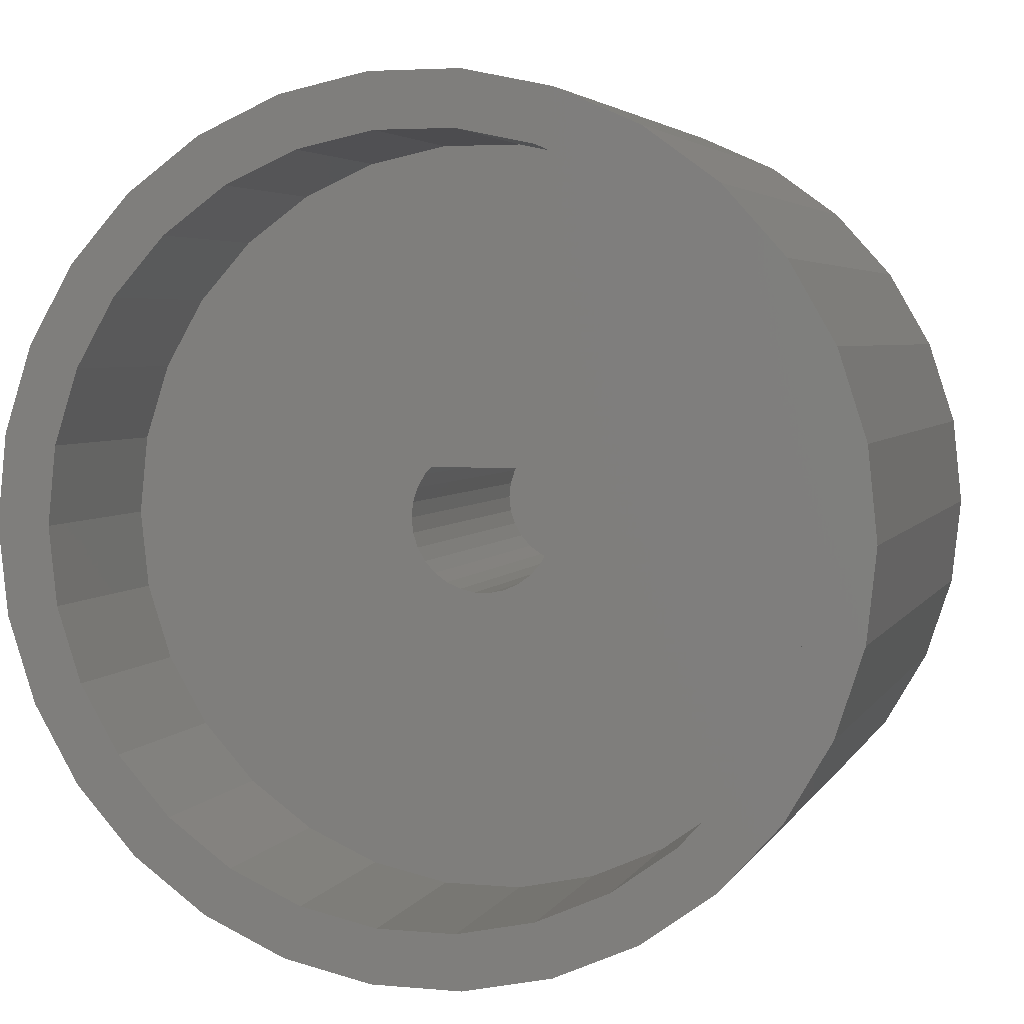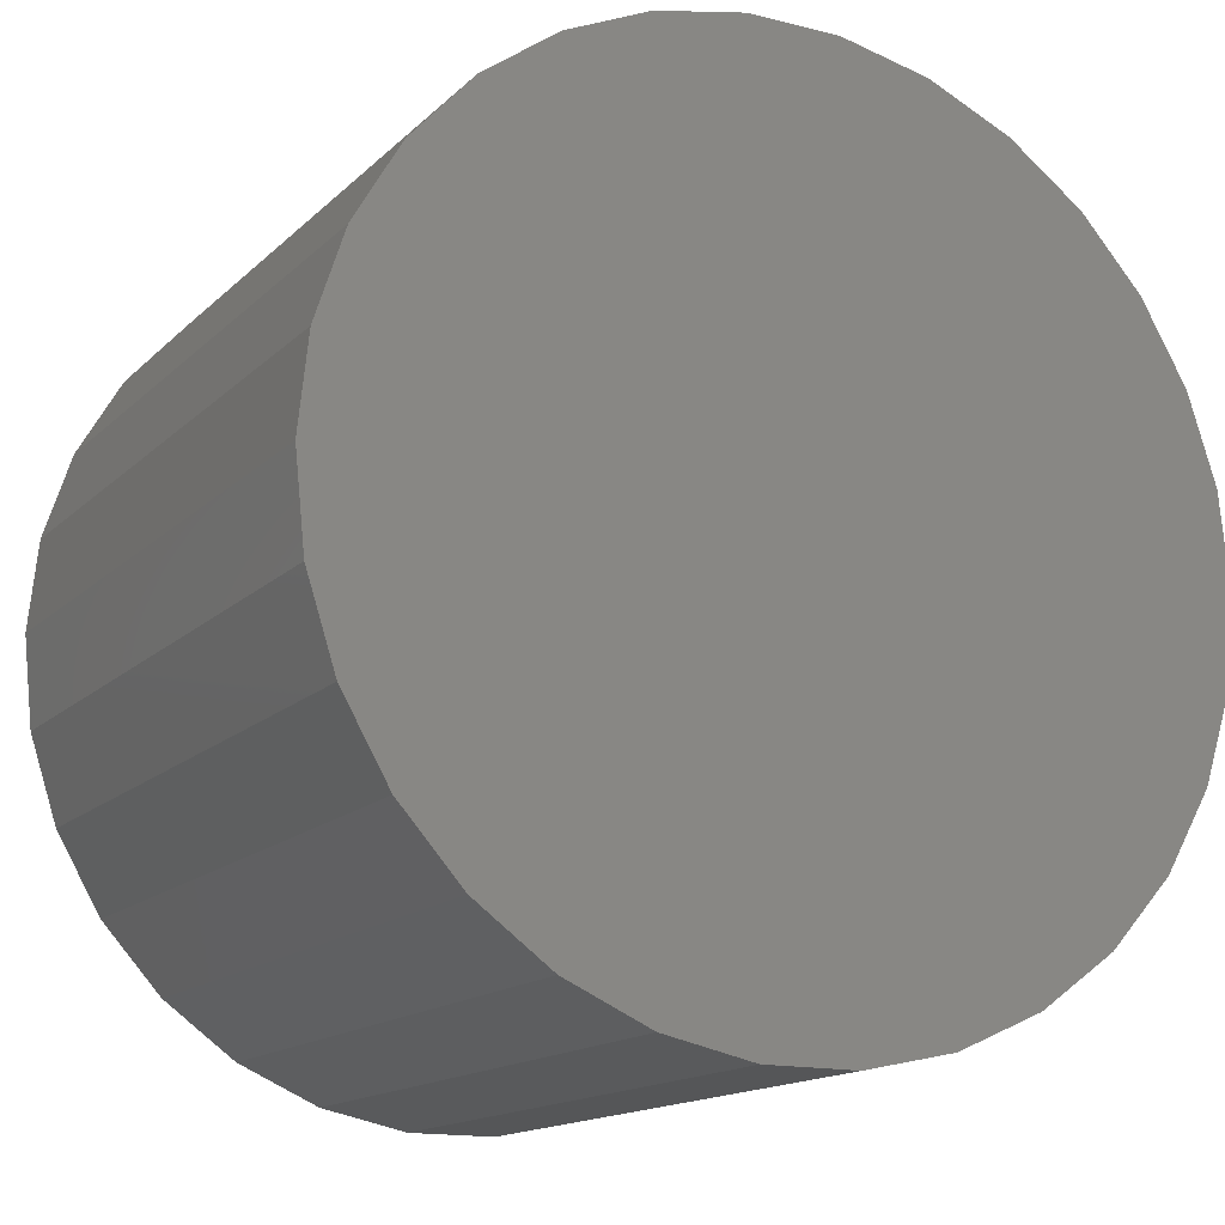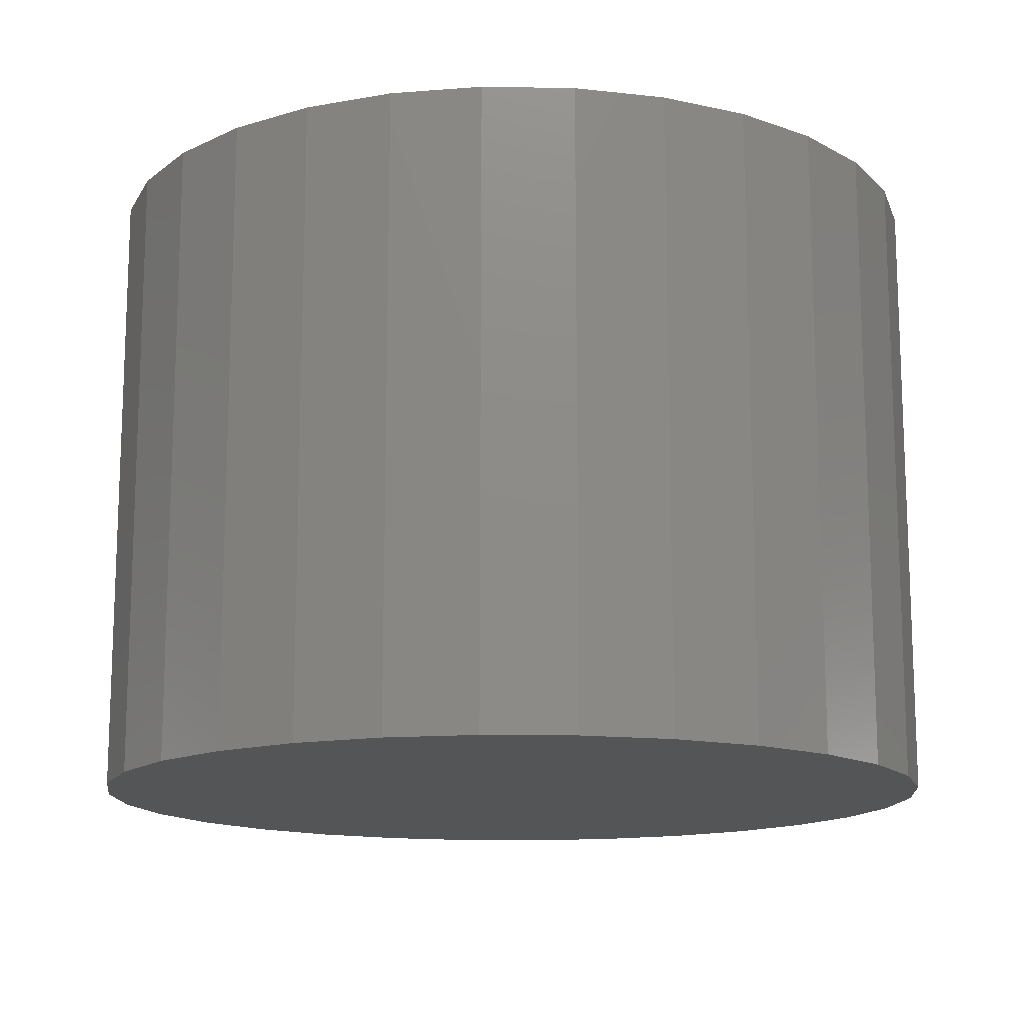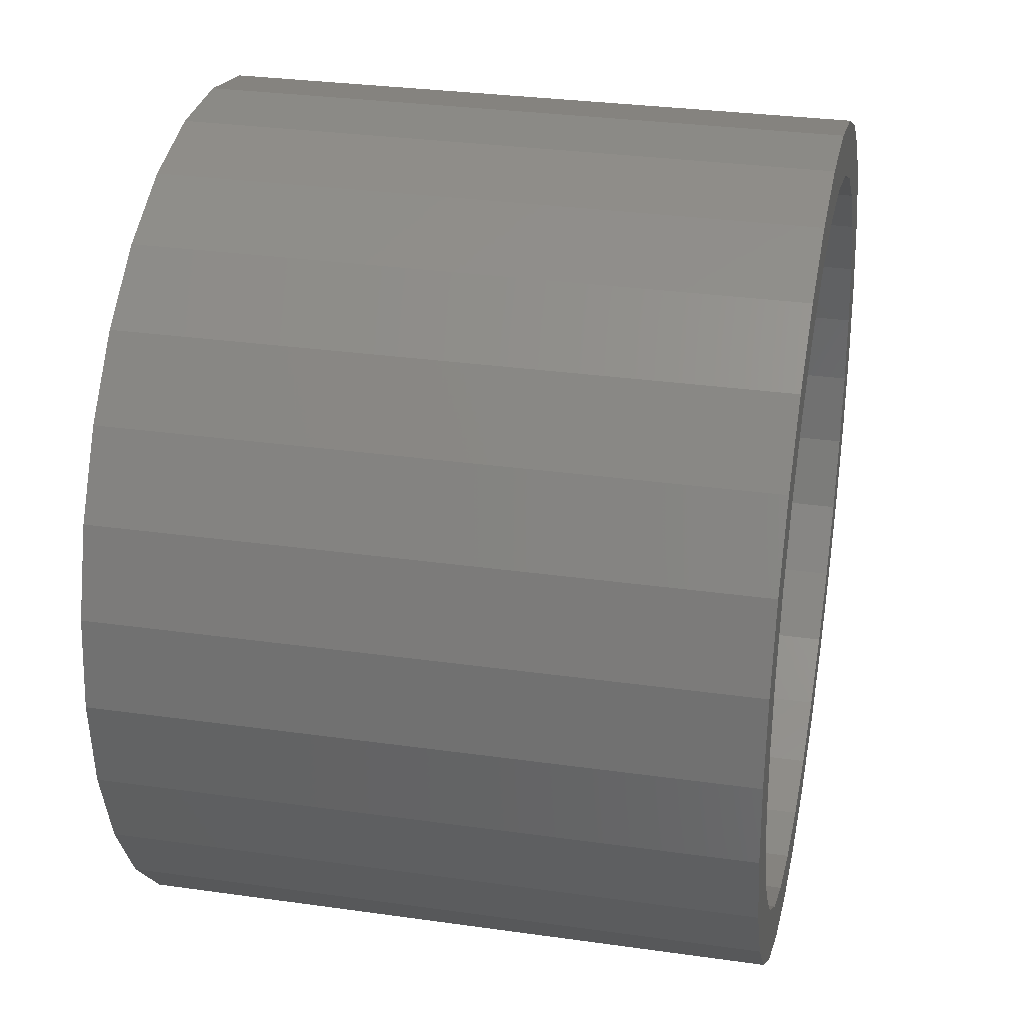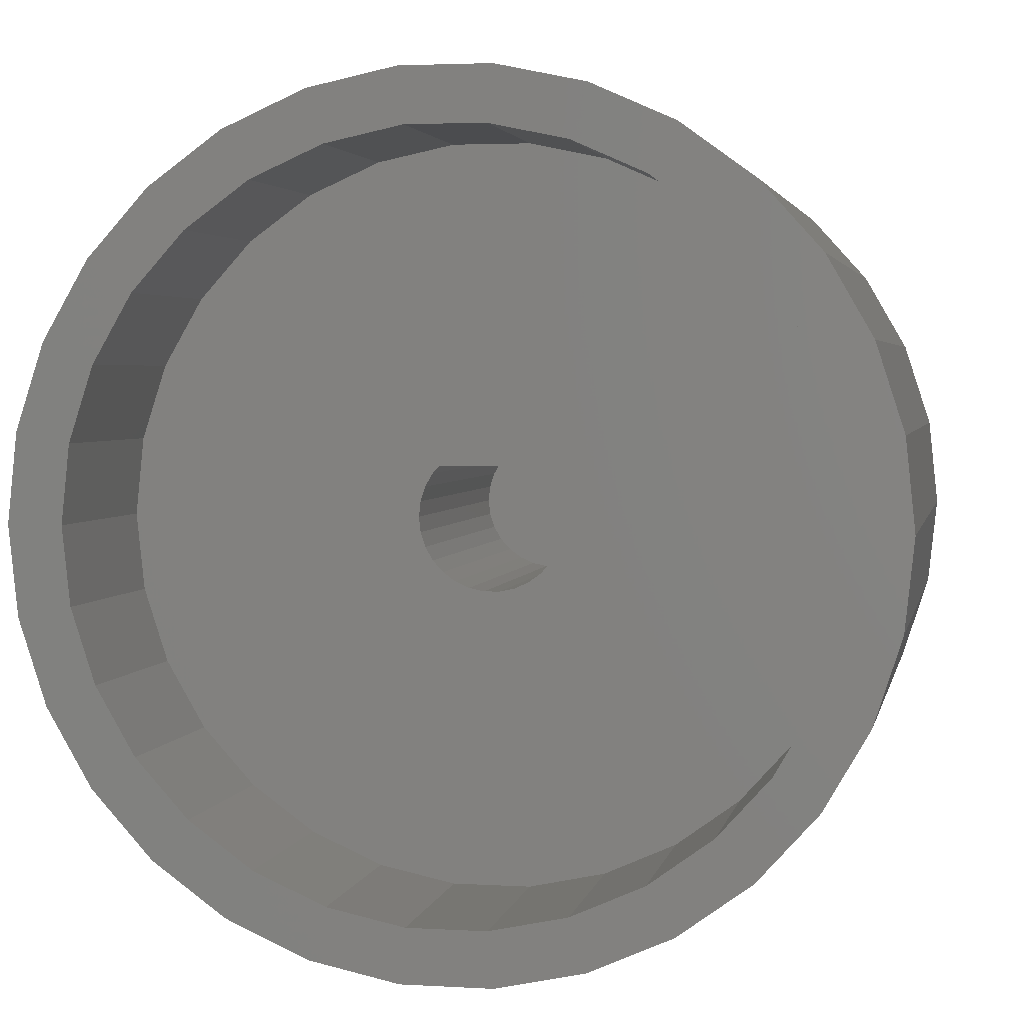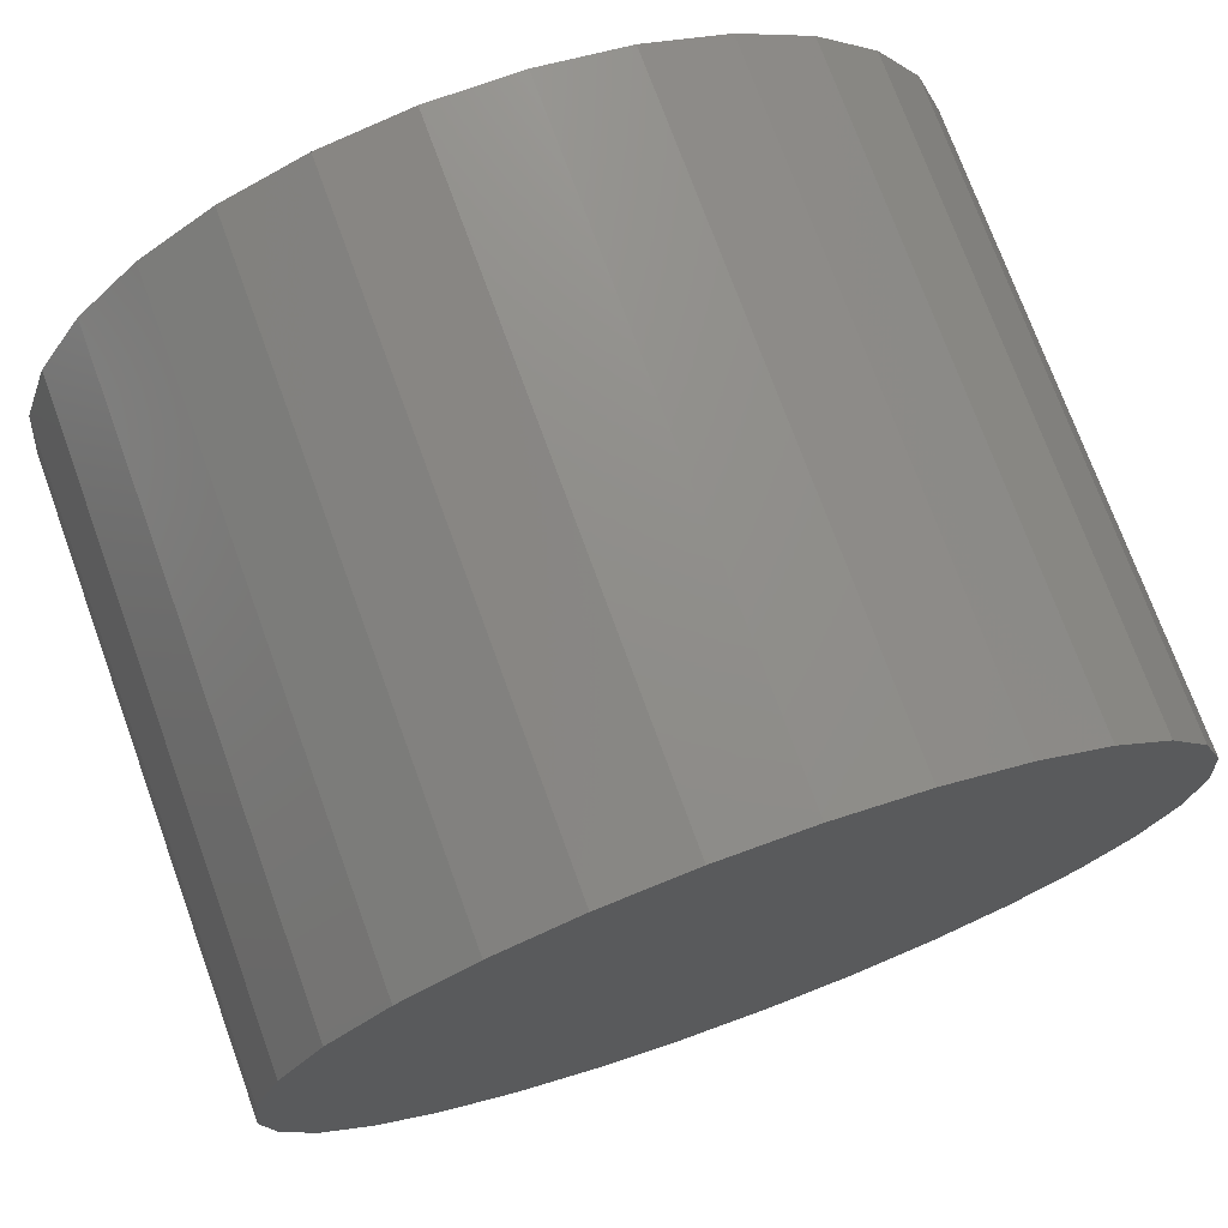
<metadata>
{"format":"stl","ext":"stl","renderer":"f3d","projection":"perspective","resolution":1024,"background":"white","views":[{"elev":4.0,"azim":16.7,"up":"+Y"},{"elev":-15.0,"azim":151.6,"up":"+Y"},{"elev":-14.1,"azim":-26.1,"up":"+Z"},{"elev":30.3,"azim":-78.4,"up":"+Y"},{"elev":3.1,"azim":11.3,"up":"+Y"},{"elev":73.7,"azim":160.0,"up":"+Y"}]}
</metadata>
<code>
# stl→obj: 172 verts, 340 faces
v 15.94 7.098 25.5
v 14.12 10.26 0
v 14.12 10.26 25.5
v 15.94 7.098 0
v 17.07 3.628 25.5
v 17.07 3.628 0
v 8.725 15.11 0
v 5.392 16.6 25.5
v 8.725 15.11 25.5
v 5.392 16.6 0
v -1.824 17.35 0
v -5.392 16.6 25.5
v -1.824 17.35 25.5
v -5.392 16.6 0
v -15.94 7.098 0
v -14.12 10.26 25.5
v -14.12 10.26 0
v -15.94 7.098 25.5
v 17.07 -3.628 25.5
v 17.45 0 0
v 17.45 0 25.5
v 17.07 -3.628 0
v 11.68 12.97 0
v 11.68 12.97 25.5
v 1.824 17.35 0
v 1.824 17.35 25.5
v -17.45 0 0
v -17.07 3.628 25.5
v -17.07 3.628 0
v -17.45 0 25.5
v -11.68 12.97 25.5
v -11.68 12.97 0
v -8.725 15.11 25.5
v -8.725 15.11 0
v 8.725 -15.11 0
v 11.68 -12.97 25.5
v 8.725 -15.11 25.5
v 11.68 -12.97 0
v 15.94 -7.098 25.5
v 15.94 -7.098 0
v 15.25 0 25.5
v 14.92 3.171 25.5
v 14.92 -3.171 25.5
v 13.93 6.203 25.5
v 12.34 8.964 25.5
v 10.2 11.33 25.5
v 7.625 13.21 25.5
v 4.713 14.5 25.5
v 1.594 15.17 25.5
v -1.594 15.17 25.5
v -4.713 14.5 25.5
v -7.625 13.21 25.5
v -10.2 11.33 25.5
v -12.34 8.964 25.5
v -13.93 6.203 25.5
v -14.92 3.171 25.5
v 13.93 -6.203 25.5
v 14.12 -10.26 25.5
v 12.34 -8.964 25.5
v 10.2 -11.33 25.5
v 7.625 -13.21 25.5
v 5.392 -16.6 25.5
v 4.713 -14.5 25.5
v 1.824 -17.35 25.5
v 1.594 -15.17 25.5
v -1.594 -15.17 25.5
v -1.824 -17.35 25.5
v -4.713 -14.5 25.5
v -5.392 -16.6 25.5
v -7.625 -13.21 25.5
v -8.725 -15.11 25.5
v -10.2 -11.33 25.5
v -11.68 -12.97 25.5
v -12.34 -8.964 25.5
v -14.12 -10.26 25.5
v -13.93 -6.203 25.5
v -15.94 -7.098 25.5
v -14.92 -3.171 25.5
v -17.07 -3.628 25.5
v -15.25 0 25.5
v -5.392 -16.6 0
v -1.824 -17.35 0
v -17.07 -3.628 0
v 1.824 -17.35 0
v 5.392 -16.6 0
v 14.12 -10.26 0
v -11.68 -12.97 0
v -8.725 -15.11 0
v -14.12 -10.26 0
v -15.94 -7.098 0
v 15.25 0 17
v 14.92 3.171 17
v -14.92 3.171 17
v -15.25 0 17
v -1.594 15.17 17
v 1.594 15.17 17
v 1.594 -15.17 17
v -1.594 -15.17 17
v 7.625 13.21 17
v 10.2 11.33 17
v 4.713 14.5 17
v -10.2 11.33 17
v -12.34 8.964 17
v -7.625 13.21 17
v -4.713 14.5 17
v 13.93 6.203 17
v 12.34 8.964 17
v -13.93 6.203 17
v 14.92 -3.171 17
v 4.713 -14.5 17
v 12.34 -8.964 17
v 13.93 -6.203 17
v 3.05 4.1 17
v 2.191 2.1 17
v 3.05 2.1 17
v -2.191 2.1 17
v -3.05 4.1 17
v -3.05 2.1 17
v 2.983 0.6341 17
v 3.05 0 17
v 2.786 1.241 17
v 2.467 1.793 17
v 2.983 -0.6341 17
v 2.786 -1.241 17
v 2.467 -1.793 17
v 10.2 -11.33 17
v 2.041 -2.267 17
v 7.625 -13.21 17
v 1.525 -2.641 17
v 0.9425 -2.901 17
v 0.3188 -3.033 17
v -0.3188 -3.033 17
v -0.9425 -2.901 17
v -4.713 -14.5 17
v -1.525 -2.641 17
v -7.625 -13.21 17
v -2.041 -2.267 17
v -10.2 -11.33 17
v -2.467 -1.793 17
v -12.34 -8.964 17
v -2.786 -1.241 17
v -13.93 -6.203 17
v -2.983 -0.6341 17
v -14.92 -3.171 17
v -3.05 0 17
v -2.467 1.793 17
v -2.786 1.241 17
v -2.983 0.6341 17
v 3.05 0 3
v 2.983 0.6341 3
v -2.983 0.6341 3
v -3.05 0 3
v 0.3188 -3.033 3
v -0.3188 -3.033 3
v -2.191 2.1 3
v -2.467 1.793 3
v 2.467 -1.793 3
v 2.786 -1.241 3
v 2.786 1.241 3
v 2.467 1.793 3
v 2.191 2.1 3
v -2.786 1.241 3
v 2.983 -0.6341 3
v 2.041 -2.267 3
v 1.525 -2.641 3
v 0.9425 -2.901 3
v -0.9425 -2.901 3
v -1.525 -2.641 3
v -2.041 -2.267 3
v -2.467 -1.793 3
v -2.786 -1.241 3
v -2.983 -0.6341 3
f 1 2 3
f 2 1 4
f 5 4 1
f 4 5 6
f 7 8 9
f 8 7 10
f 11 12 13
f 12 11 14
f 15 16 17
f 16 15 18
f 19 20 21
f 20 19 22
f 3 23 24
f 23 3 2
f 25 13 26
f 13 25 11
f 23 9 24
f 9 23 7
f 27 28 29
f 28 27 30
f 17 31 32
f 31 17 16
f 14 33 12
f 33 14 34
f 34 31 33
f 31 34 32
f 21 6 5
f 6 21 20
f 35 36 37
f 36 35 38
f 39 22 19
f 22 39 40
f 10 26 8
f 26 10 25
f 41 21 5
f 42 5 1
f 21 41 19
f 43 19 41
f 5 42 41
f 44 1 3
f 1 44 42
f 3 45 44
f 24 45 3
f 24 46 45
f 9 46 24
f 9 47 46
f 8 47 9
f 8 48 47
f 26 48 8
f 26 49 48
f 26 50 49
f 13 50 26
f 13 51 50
f 12 51 13
f 12 52 51
f 33 52 12
f 33 53 52
f 31 53 33
f 31 54 53
f 16 54 31
f 54 16 55
f 18 55 16
f 28 56 18
f 55 18 56
f 19 43 39
f 57 39 43
f 39 57 58
f 59 58 57
f 59 36 58
f 60 36 59
f 60 37 36
f 61 37 60
f 61 62 37
f 63 62 61
f 63 64 62
f 65 64 63
f 66 64 65
f 66 67 64
f 68 67 66
f 68 69 67
f 70 69 68
f 70 71 69
f 72 71 70
f 72 73 71
f 74 73 72
f 75 74 76
f 74 75 73
f 77 76 78
f 76 77 75
f 79 78 80
f 56 28 80
f 30 80 28
f 78 79 77
f 80 30 79
f 29 18 15
f 18 29 28
f 81 67 69
f 67 81 82
f 83 30 27
f 30 83 79
f 84 62 64
f 62 84 85
f 85 37 62
f 37 85 35
f 36 86 58
f 86 36 38
f 58 40 39
f 40 58 86
f 87 71 73
f 71 87 88
f 82 64 67
f 64 82 84
f 88 69 71
f 69 88 81
f 22 6 20
f 40 6 22
f 40 4 6
f 86 4 40
f 86 2 4
f 38 2 86
f 38 23 2
f 35 23 38
f 35 7 23
f 85 7 35
f 85 10 7
f 84 10 85
f 84 25 10
f 82 25 84
f 82 11 25
f 81 11 82
f 81 14 11
f 88 14 81
f 88 34 14
f 87 34 88
f 87 32 34
f 89 32 87
f 89 17 32
f 90 17 89
f 90 15 17
f 83 15 90
f 83 29 15
f 29 83 27
f 90 79 83
f 79 90 77
f 87 75 89
f 75 87 73
f 89 77 90
f 77 89 75
f 91 42 92
f 42 91 41
f 80 93 56
f 93 80 94
f 95 49 50
f 49 95 96
f 97 66 65
f 66 97 98
f 99 46 47
f 46 99 100
f 101 47 48
f 47 101 99
f 54 102 53
f 102 54 103
f 104 51 52
f 51 104 105
f 106 45 107
f 45 106 44
f 92 44 106
f 44 92 42
f 107 46 100
f 46 107 45
f 96 48 49
f 48 96 101
f 55 103 54
f 103 55 108
f 56 108 55
f 108 56 93
f 102 52 53
f 52 102 104
f 105 50 51
f 50 105 95
f 109 41 91
f 41 109 43
f 110 65 63
f 65 110 97
f 111 57 112
f 57 111 59
f 113 114 115
f 113 116 114
f 117 116 113
f 116 117 118
f 92 119 120
f 115 121 119
f 115 122 121
f 122 115 114
f 120 91 92
f 115 92 106
f 91 120 109
f 113 106 107
f 119 92 115
f 113 107 100
f 123 109 120
f 113 100 99
f 109 123 112
f 113 99 101
f 106 113 115
f 124 112 123
f 96 113 101
f 95 113 96
f 95 117 113
f 108 118 117
f 104 117 105
f 105 117 95
f 112 124 111
f 125 111 124
f 111 125 126
f 127 126 125
f 126 127 128
f 129 128 127
f 128 129 110
f 130 110 129
f 110 130 97
f 131 97 130
f 132 97 131
f 98 132 133
f 134 133 135
f 132 98 97
f 136 135 137
f 138 137 139
f 140 139 141
f 142 141 143
f 144 143 145
f 102 117 104
f 133 134 98
f 103 117 102
f 135 136 134
f 108 117 103
f 137 138 136
f 118 108 93
f 139 140 138
f 118 93 145
f 141 142 140
f 94 145 93
f 143 144 142
f 145 94 144
f 118 146 116
f 118 147 146
f 118 148 147
f 148 118 145
f 126 61 60
f 61 126 128
f 128 63 61
f 63 128 110
f 112 43 109
f 43 112 57
f 72 140 74
f 140 72 138
f 74 142 76
f 142 74 140
f 76 144 78
f 144 76 142
f 78 94 80
f 94 78 144
f 126 59 111
f 59 126 60
f 134 70 68
f 70 134 136
f 136 72 70
f 72 136 138
f 98 68 66
f 68 98 134
f 149 119 150
f 119 149 120
f 145 151 148
f 151 145 152
f 153 132 131
f 132 153 154
f 146 155 116
f 155 146 156
f 157 124 158
f 124 157 125
f 159 122 160
f 122 159 121
f 150 121 159
f 121 150 119
f 160 114 161
f 114 160 122
f 147 156 146
f 156 147 162
f 148 162 147
f 162 148 151
f 163 120 149
f 120 163 123
f 158 123 163
f 123 158 124
f 150 163 149
f 159 163 150
f 161 163 159
f 161 159 160
f 163 161 158
f 158 161 157
f 161 164 157
f 161 165 164
f 161 166 165
f 161 153 166
f 161 154 153
f 161 167 154
f 161 168 167
f 161 169 168
f 155 169 161
f 162 155 156
f 155 170 169
f 151 155 162
f 155 171 170
f 155 151 171
f 151 172 171
f 172 151 152
f 166 131 130
f 131 166 153
f 164 129 127
f 129 164 165
f 137 170 139
f 170 137 169
f 139 171 141
f 171 139 170
f 141 172 143
f 172 141 171
f 143 152 145
f 152 143 172
f 165 130 129
f 130 165 166
f 164 125 157
f 125 164 127
f 167 135 133
f 135 167 168
f 168 137 135
f 137 168 169
f 154 133 132
f 133 154 167
f 155 114 116
f 114 155 161

</code>
